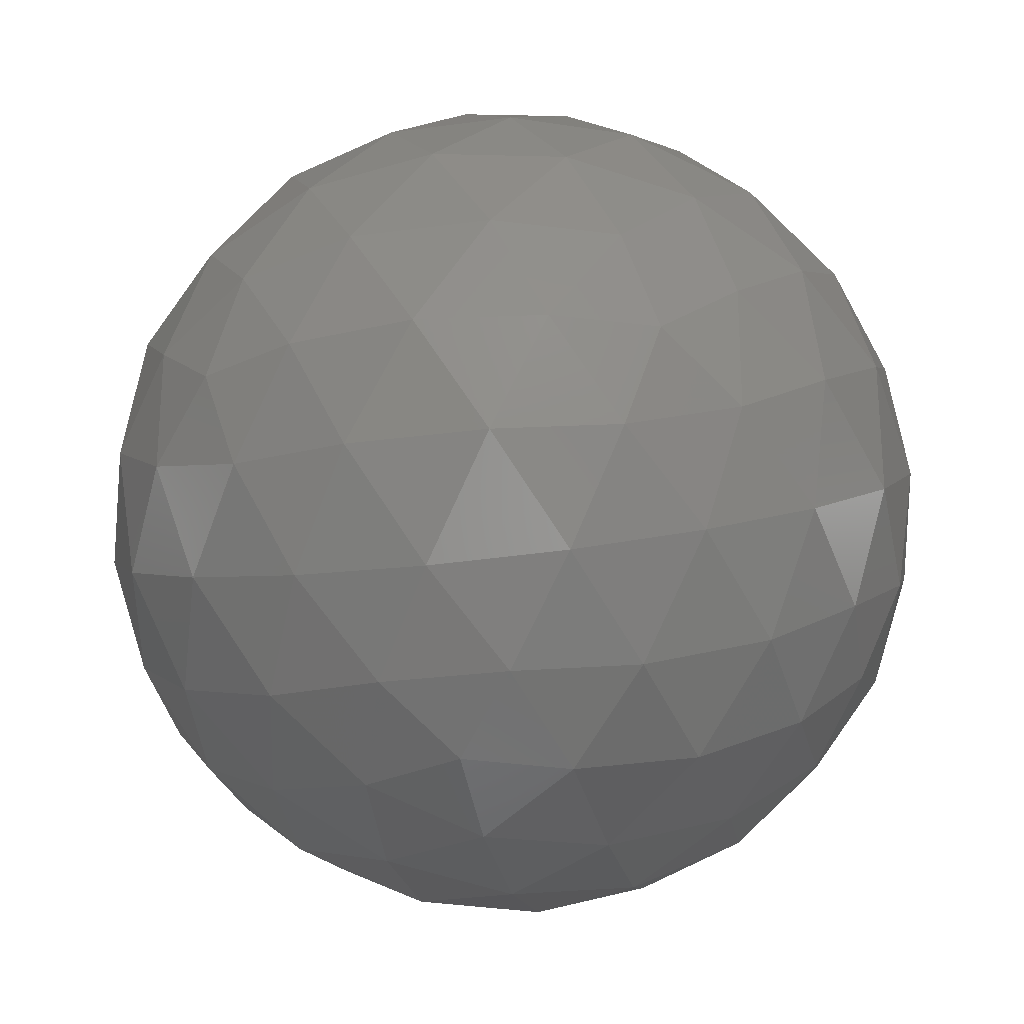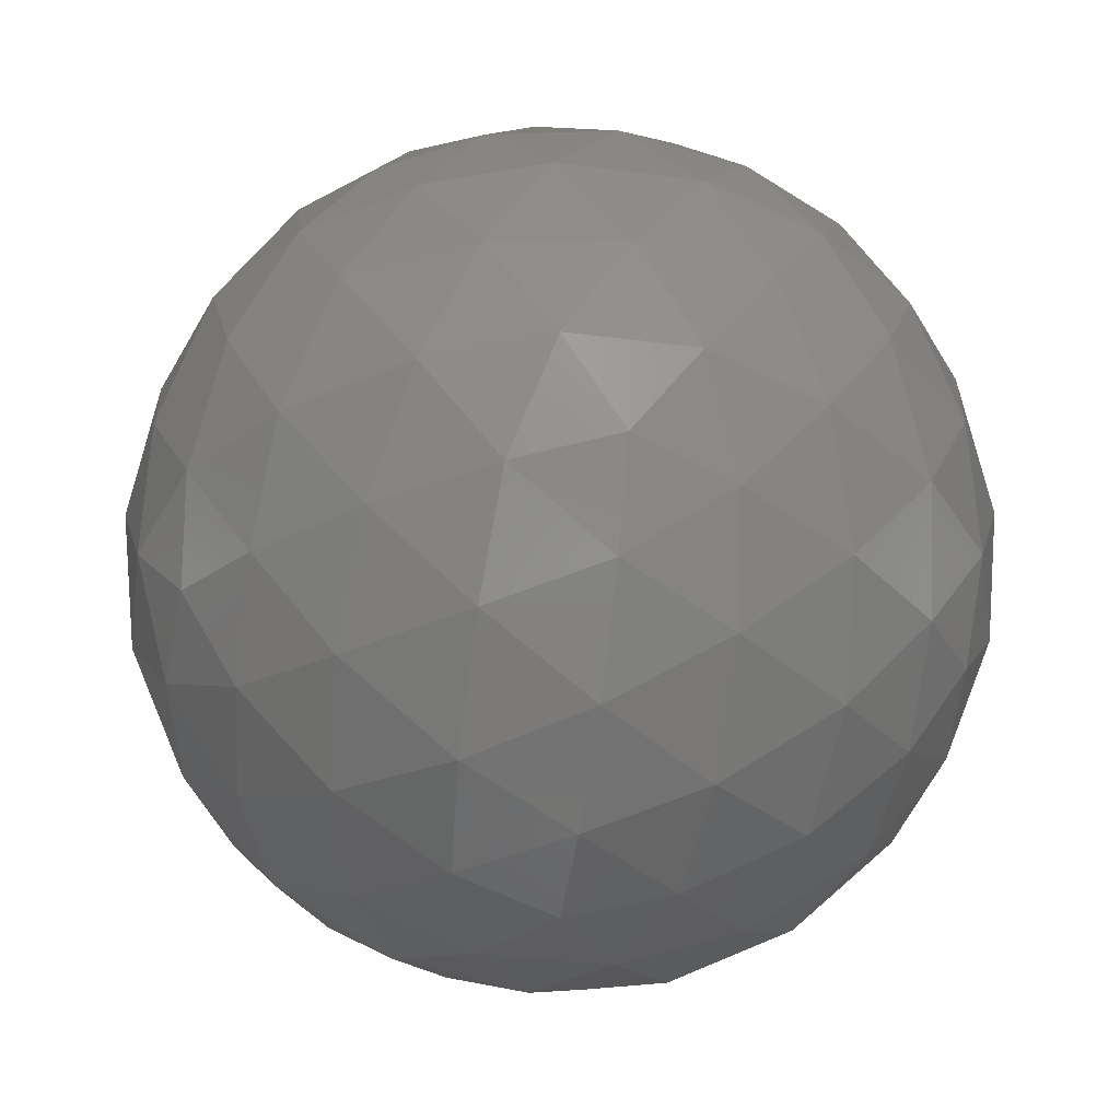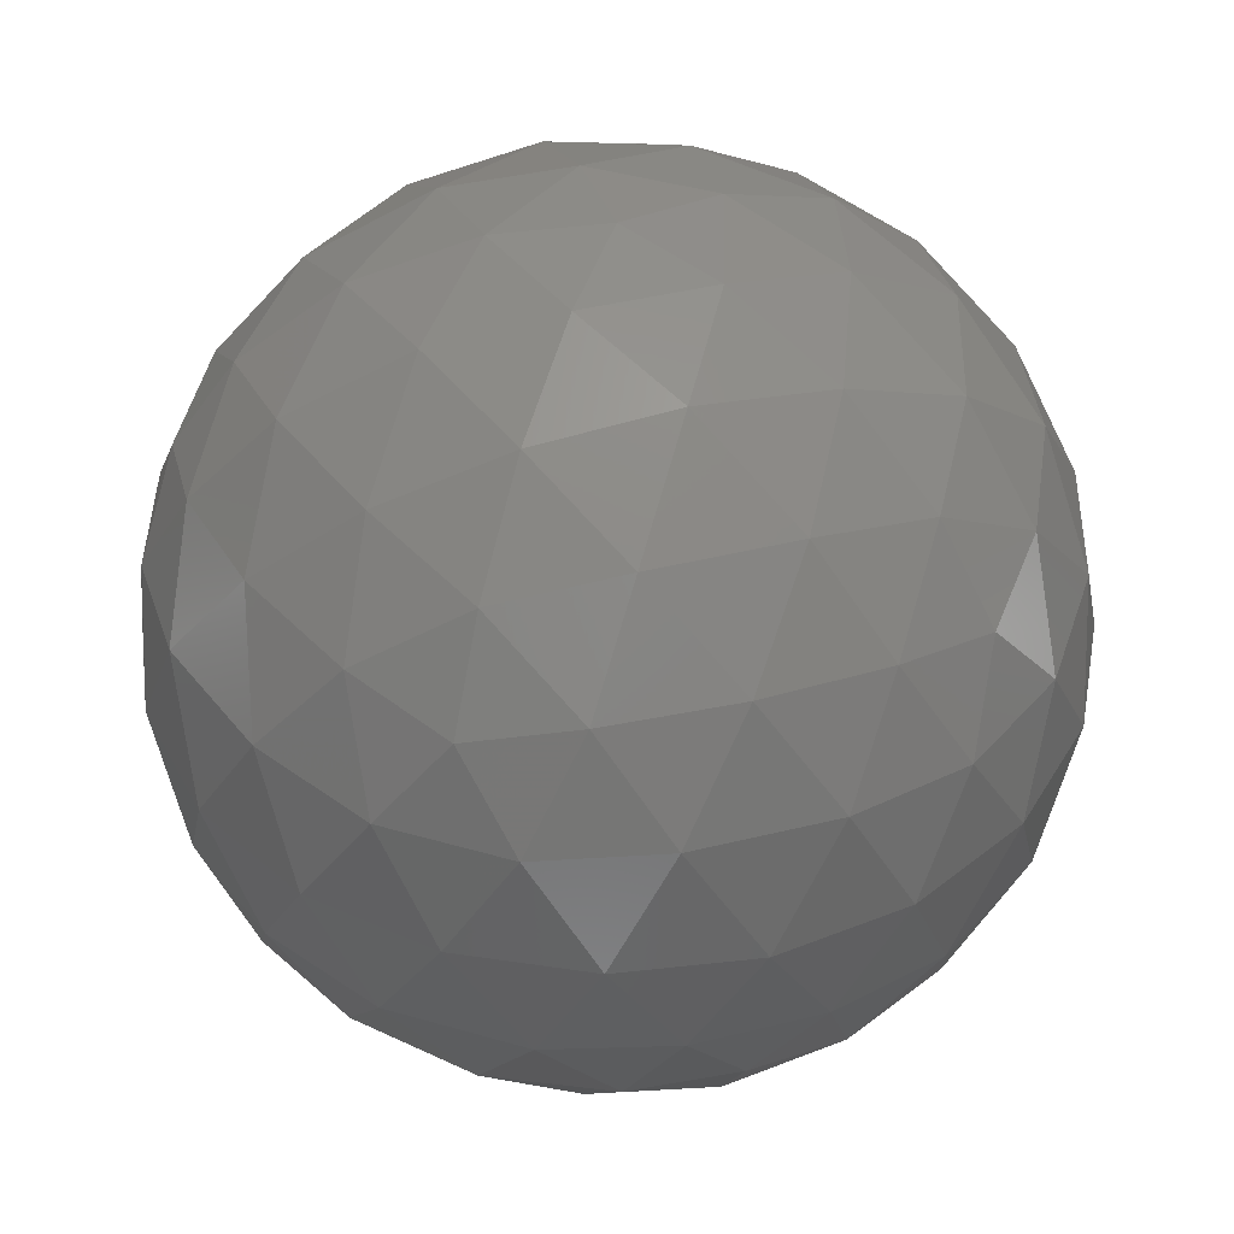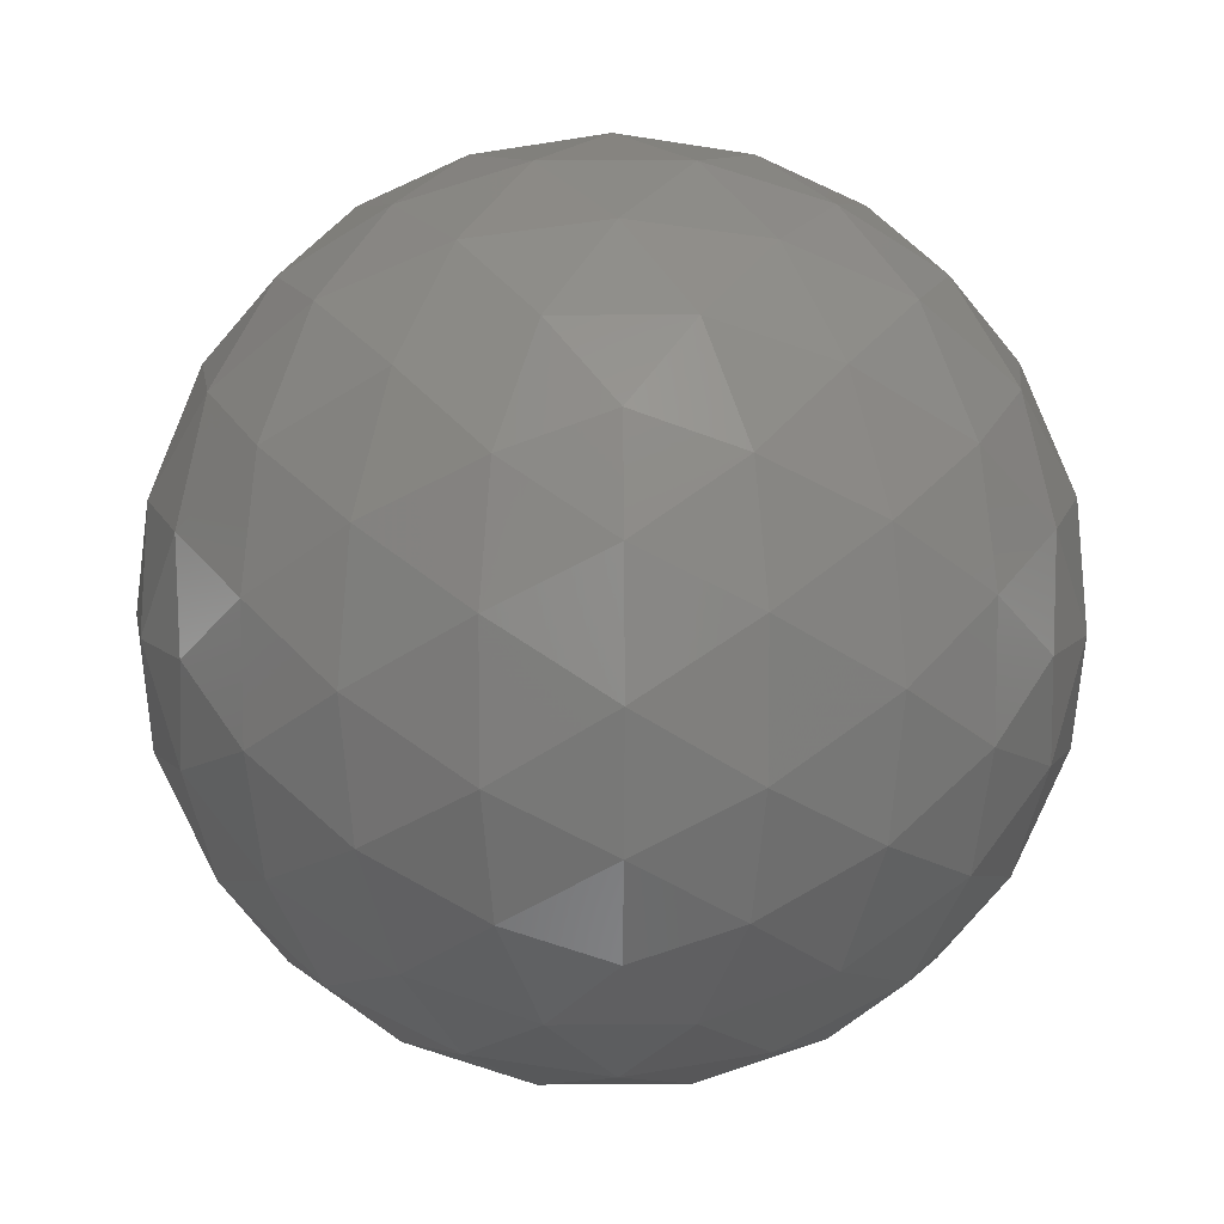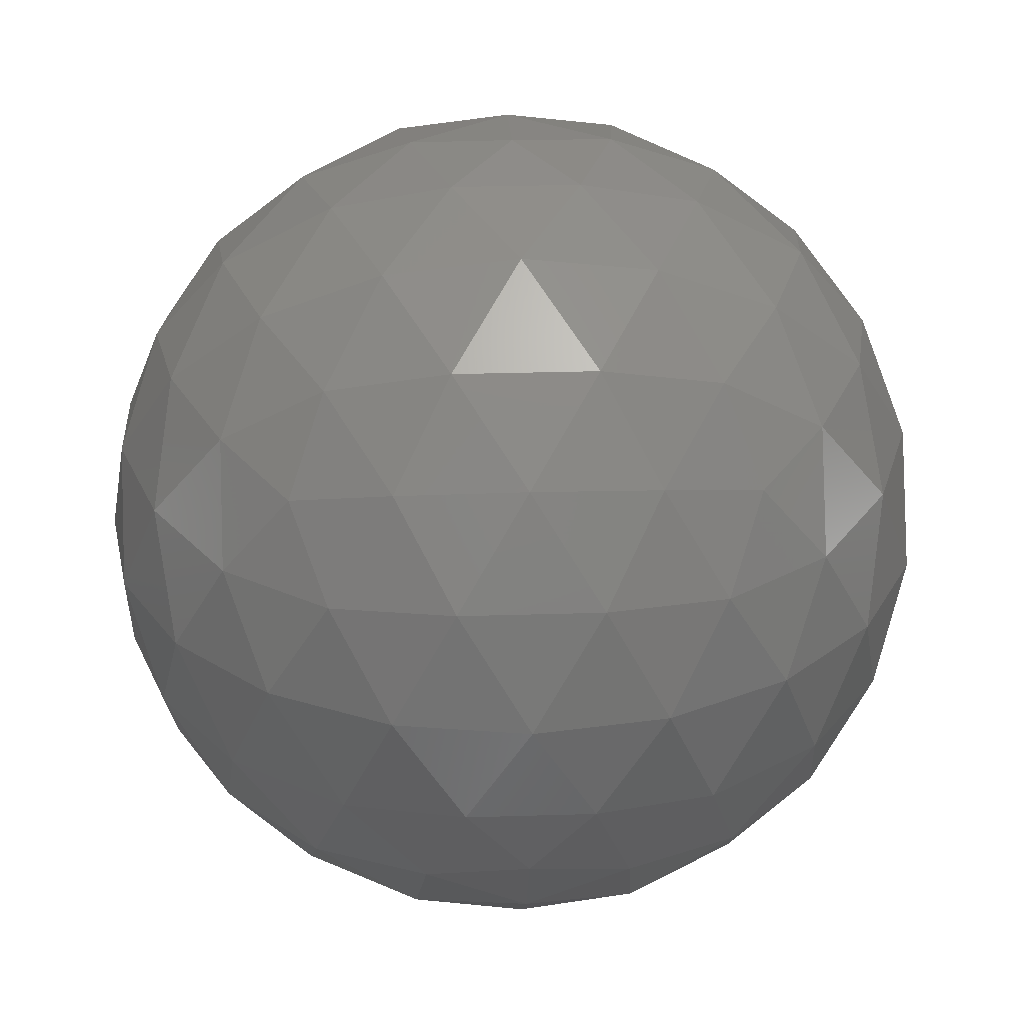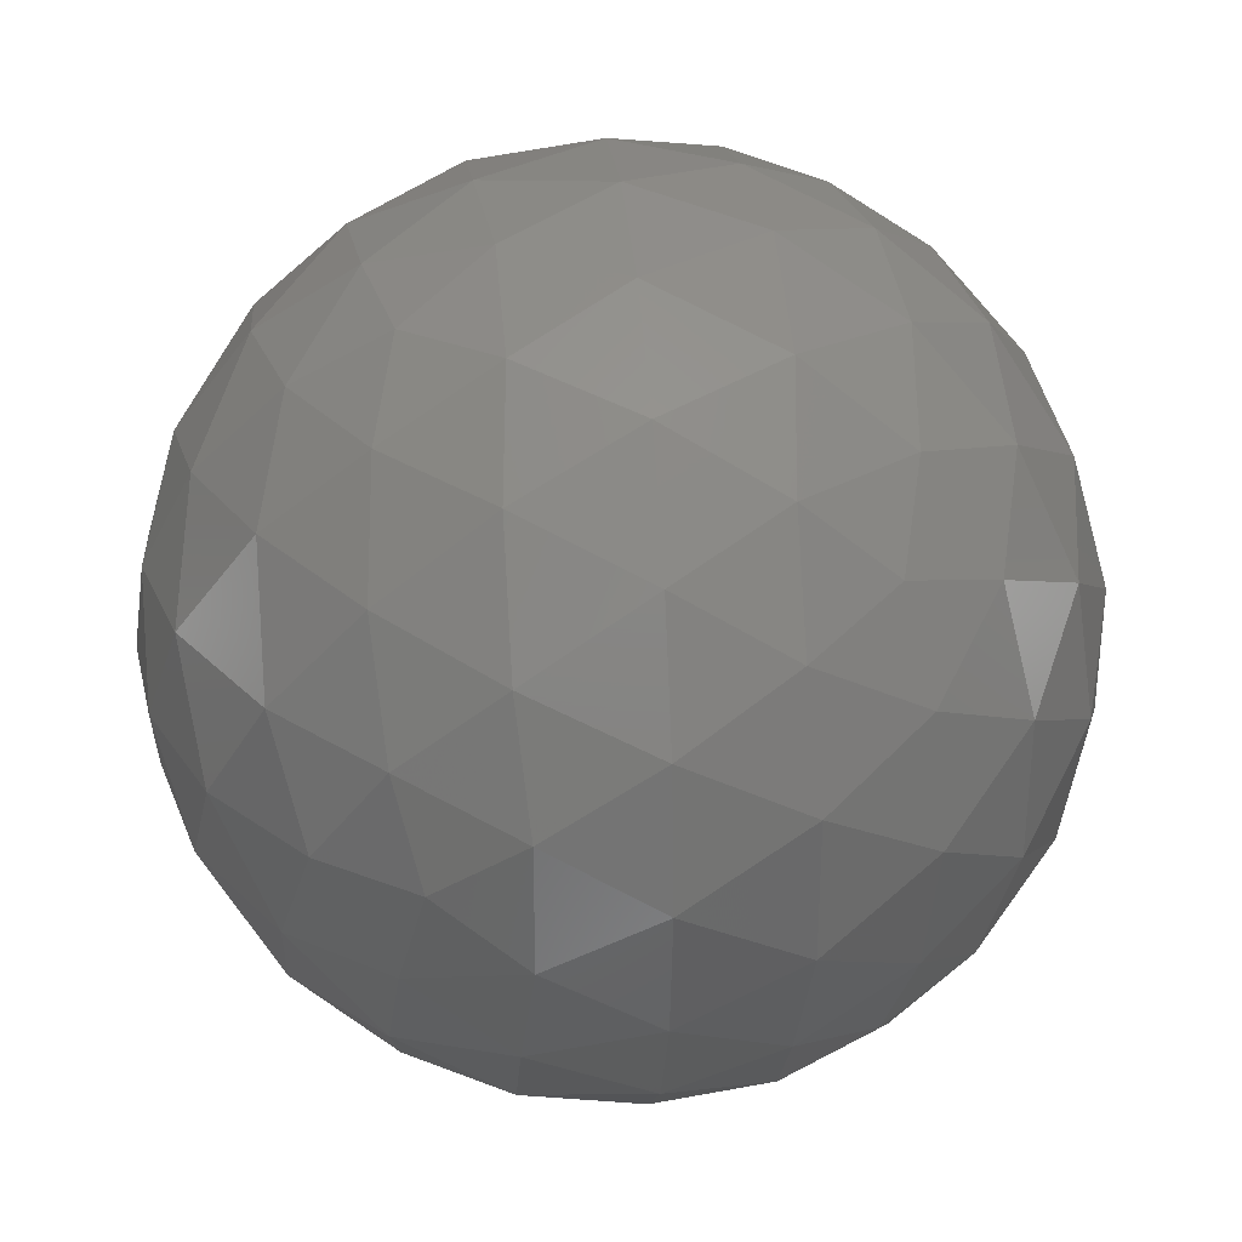
<metadata>
{"format":"stl","ext":"stl","renderer":"f3d","projection":"perspective","resolution":1024,"background":"white","views":[{"elev":-25.6,"azim":-135.7,"up":"+Y"},{"elev":-41.8,"azim":-26.8,"up":"+Z"},{"elev":41.8,"azim":-34.7,"up":"+Z"},{"elev":9.8,"azim":120.4,"up":"+Y"},{"elev":29.3,"azim":-92.6,"up":"+Z"},{"elev":32.9,"azim":-95.5,"up":"+Y"}]}
</metadata>
<code>
# stl→obj: 162 verts, 320 faces
v -0.00946 0.3484 0.00473
v -0.007428 0.347 0.005051
v -0.01024 0.346 0.005051
v -0.002224 0.3432 0.01026
v -0.003365 0.344 0.008155
v -0.001333 0.3455 0.009707
v -0.01197 0.3484 0.005051
v -0.01024 0.3508 0.005051
v -0.007428 0.3499 0.005051
v -0.000853 0.344 0.01222
v -0.01222 0.3399 0.01026
v -0.009756 0.3398 0.009707
v -0.01101 0.3389 0.01222
v -0.0184 0.3484 0.01026
v -0.01777 0.346 0.009707
v -0.01903 0.347 0.01222
v -0.01222 0.3569 0.01026
v -0.0143 0.3556 0.009707
v -0.01382 0.3571 0.01222
v -0.002224 0.3537 0.01026
v -0.004141 0.3552 0.009707
v -0.002588 0.3552 0.01222
v -0.002588 0.3416 0.01222
v -0.01382 0.3398 0.01222
v -0.01903 0.3499 0.01222
v -0.01101 0.358 0.01222
v -0.000853 0.3529 0.01222
v -0.006696 0.3399 0.0192
v -0.00462 0.3413 0.01975
v -0.007132 0.3413 0.02131
v -0.0167 0.3432 0.0192
v -0.01478 0.3416 0.01975
v -0.01555 0.344 0.02131
v -0.0167 0.3537 0.0192
v -0.01759 0.3514 0.01975
v -0.01555 0.3529 0.02131
v -0.006696 0.3569 0.0192
v -0.009164 0.3571 0.01975
v -0.007132 0.3556 0.02131
v -0.000516 0.3484 0.0192
v -0.001149 0.3508 0.01975
v -0.001926 0.3484 0.02131
v -0.006949 0.3484 0.02441
v -0.008684 0.3508 0.02441
v -0.00946 0.3484 0.02473
v -0.004203 0.3484 0.02324
v -0.005842 0.3511 0.02367
v -0.003078 0.3511 0.02197
v -0.007835 0.3534 0.02324
v -0.004988 0.3537 0.02197
v -0.002578 0.3534 0.01999
v -0.00462 0.3556 0.01975
v -0.01149 0.3499 0.02441
v -0.01084 0.3527 0.02367
v -0.009988 0.3553 0.02197
v -0.01371 0.3515 0.02324
v -0.01308 0.3543 0.02197
v -0.01209 0.3565 0.01999
v -0.01478 0.3552 0.01975
v -0.01149 0.347 0.02441
v -0.01393 0.3484 0.02367
v -0.01617 0.3501 0.02197
v -0.01371 0.3453 0.02324
v -0.01617 0.3468 0.02197
v -0.01797 0.3484 0.01999
v -0.01759 0.3455 0.01975
v -0.008684 0.346 0.02441
v -0.01084 0.3442 0.02367
v -0.01308 0.3426 0.02197
v -0.007835 0.3434 0.02324
v -0.009988 0.3415 0.02197
v -0.01209 0.3403 0.01999
v -0.009164 0.3398 0.01975
v -0.005842 0.3458 0.02367
v -0.004988 0.3432 0.02197
v -0.003078 0.3458 0.02197
v -0.002578 0.3434 0.01999
v -0.001149 0.346 0.01975
v 0.000106 0.3499 0.01724
v 5.1e-05 0.3515 0.01473
v -0.000842 0.3527 0.01749
v -0.00137 0.3543 0.01473
v -0.002752 0.3553 0.01749
v -0.003582 0.3565 0.01473
v -0.0051 0.3571 0.01724
v -0.007908 0.358 0.01724
v -0.00946 0.3584 0.01473
v -0.01084 0.3579 0.01749
v -0.01255 0.3579 0.01473
v -0.01393 0.3569 0.01749
v -0.01534 0.3565 0.01473
v -0.01633 0.3552 0.01724
v -0.01807 0.3529 0.01724
v -0.01897 0.3515 0.01473
v -0.01893 0.3501 0.01749
v -0.01946 0.3484 0.01473
v -0.01893 0.3468 0.01749
v -0.01897 0.3453 0.01473
v -0.01807 0.344 0.01724
v -0.01633 0.3416 0.01724
v -0.01534 0.3403 0.01473
v -0.01393 0.3399 0.01749
v -0.01255 0.3389 0.01473
v -0.01084 0.3389 0.01749
v -0.00946 0.3384 0.01473
v -0.007908 0.3389 0.01724
v -0.0051 0.3398 0.01724
v -0.003582 0.3403 0.01473
v -0.002752 0.3415 0.01749
v -0.00137 0.3426 0.01473
v -0.000842 0.3442 0.01749
v 5.1e-05 0.3453 0.01473
v 0.000106 0.347 0.01724
v -0.00637 0.3579 0.01473
v -0.004988 0.3569 0.01197
v -0.008078 0.3579 0.01197
v -0.006831 0.3565 0.009473
v -0.009756 0.3571 0.009707
v -0.01755 0.3543 0.01473
v -0.01617 0.3553 0.01197
v -0.01808 0.3527 0.01197
v -0.01634 0.3534 0.009473
v -0.01777 0.3508 0.009707
v -0.01755 0.3426 0.01473
v -0.01808 0.3442 0.01197
v -0.01617 0.3415 0.01197
v -0.01634 0.3434 0.009473
v -0.0143 0.3413 0.009707
v -0.00637 0.3389 0.01473
v -0.008078 0.3389 0.01197
v -0.004988 0.3399 0.01197
v -0.006831 0.3403 0.009473
v -0.004141 0.3416 0.009707
v 0.00054 0.3484 0.01473
v 1.2e-05 0.3468 0.01197
v 1.2e-05 0.3501 0.01197
v -0.000954 0.3484 0.009473
v -0.001333 0.3514 0.009707
v -0.003365 0.3529 0.008155
v -0.005207 0.3515 0.006223
v -0.005842 0.3543 0.007494
v -0.008078 0.3527 0.005786
v -0.008932 0.3553 0.007494
v -0.01108 0.3534 0.006223
v -0.01179 0.3556 0.008155
v -0.01393 0.3537 0.007494
v -0.01308 0.3511 0.005786
v -0.01584 0.3511 0.007494
v -0.01472 0.3484 0.006223
v -0.01699 0.3484 0.008155
v -0.01584 0.3458 0.007494
v -0.01308 0.3458 0.005786
v -0.01393 0.3432 0.007494
v -0.01108 0.3434 0.006223
v -0.01179 0.3413 0.008155
v -0.002752 0.3501 0.007494
v -0.002752 0.3468 0.007494
v -0.004988 0.3484 0.005786
v -0.005207 0.3453 0.006223
v -0.008932 0.3415 0.007494
v -0.008078 0.3442 0.005786
v -0.005842 0.3426 0.007494
f 1 2 3
f 4 5 6
f 1 3 7
f 1 7 8
f 1 8 9
f 4 6 10
f 11 12 13
f 14 15 16
f 17 18 19
f 20 21 22
f 4 10 23
f 11 13 24
f 14 16 25
f 17 19 26
f 20 22 27
f 28 29 30
f 31 32 33
f 34 35 36
f 37 38 39
f 40 41 42
f 43 44 45
f 46 47 43
f 42 48 46
f 43 47 44
f 47 49 44
f 46 48 47
f 48 50 47
f 47 50 49
f 50 39 49
f 42 41 48
f 41 51 48
f 48 51 50
f 51 52 50
f 50 52 39
f 52 37 39
f 44 53 45
f 49 54 44
f 39 55 49
f 44 54 53
f 54 56 53
f 49 55 54
f 55 57 54
f 54 57 56
f 57 36 56
f 39 38 55
f 38 58 55
f 55 58 57
f 58 59 57
f 57 59 36
f 59 34 36
f 53 60 45
f 56 61 53
f 36 62 56
f 53 61 60
f 61 63 60
f 56 62 61
f 62 64 61
f 61 64 63
f 64 33 63
f 36 35 62
f 35 65 62
f 62 65 64
f 65 66 64
f 64 66 33
f 66 31 33
f 60 67 45
f 63 68 60
f 33 69 63
f 60 68 67
f 68 70 67
f 63 69 68
f 69 71 68
f 68 71 70
f 71 30 70
f 33 32 69
f 32 72 69
f 69 72 71
f 72 73 71
f 71 73 30
f 73 28 30
f 67 43 45
f 70 74 67
f 30 75 70
f 67 74 43
f 74 46 43
f 70 75 74
f 75 76 74
f 74 76 46
f 76 42 46
f 30 29 75
f 29 77 75
f 75 77 76
f 77 78 76
f 76 78 42
f 78 40 42
f 79 41 40
f 80 81 79
f 27 82 80
f 79 81 41
f 81 51 41
f 80 82 81
f 82 83 81
f 81 83 51
f 83 52 51
f 27 22 82
f 22 84 82
f 82 84 83
f 84 85 83
f 83 85 52
f 85 37 52
f 86 38 37
f 87 88 86
f 26 89 87
f 86 88 38
f 88 58 38
f 87 89 88
f 89 90 88
f 88 90 58
f 90 59 58
f 26 19 89
f 19 91 89
f 89 91 90
f 91 92 90
f 90 92 59
f 92 34 59
f 93 35 34
f 94 95 93
f 25 96 94
f 93 95 35
f 95 65 35
f 94 96 95
f 96 97 95
f 95 97 65
f 97 66 65
f 25 16 96
f 16 98 96
f 96 98 97
f 98 99 97
f 97 99 66
f 99 31 66
f 100 32 31
f 101 102 100
f 24 103 101
f 100 102 32
f 102 72 32
f 101 103 102
f 103 104 102
f 102 104 72
f 104 73 72
f 24 13 103
f 13 105 103
f 103 105 104
f 105 106 104
f 104 106 73
f 106 28 73
f 107 29 28
f 108 109 107
f 23 110 108
f 107 109 29
f 109 77 29
f 108 110 109
f 110 111 109
f 109 111 77
f 111 78 77
f 23 10 110
f 10 112 110
f 110 112 111
f 112 113 111
f 111 113 78
f 113 40 78
f 85 86 37
f 84 114 85
f 22 115 84
f 85 114 86
f 114 87 86
f 84 115 114
f 115 116 114
f 114 116 87
f 116 26 87
f 22 21 115
f 21 117 115
f 115 117 116
f 117 118 116
f 116 118 26
f 118 17 26
f 92 93 34
f 91 119 92
f 19 120 91
f 92 119 93
f 119 94 93
f 91 120 119
f 120 121 119
f 119 121 94
f 121 25 94
f 19 18 120
f 18 122 120
f 120 122 121
f 122 123 121
f 121 123 25
f 123 14 25
f 99 100 31
f 98 124 99
f 16 125 98
f 99 124 100
f 124 101 100
f 98 125 124
f 125 126 124
f 124 126 101
f 126 24 101
f 16 15 125
f 15 127 125
f 125 127 126
f 127 128 126
f 126 128 24
f 128 11 24
f 106 107 28
f 105 129 106
f 13 130 105
f 106 129 107
f 129 108 107
f 105 130 129
f 130 131 129
f 129 131 108
f 131 23 108
f 13 12 130
f 12 132 130
f 130 132 131
f 132 133 131
f 131 133 23
f 133 4 23
f 113 79 40
f 112 134 113
f 10 135 112
f 113 134 79
f 134 80 79
f 112 135 134
f 135 136 134
f 134 136 80
f 136 27 80
f 10 6 135
f 6 137 135
f 135 137 136
f 137 138 136
f 136 138 27
f 138 20 27
f 139 21 20
f 140 141 139
f 9 142 140
f 139 141 21
f 141 117 21
f 140 142 141
f 142 143 141
f 141 143 117
f 143 118 117
f 9 8 142
f 8 144 142
f 142 144 143
f 144 145 143
f 143 145 118
f 145 17 118
f 145 18 17
f 144 146 145
f 8 147 144
f 145 146 18
f 146 122 18
f 144 147 146
f 147 148 146
f 146 148 122
f 148 123 122
f 8 7 147
f 7 149 147
f 147 149 148
f 149 150 148
f 148 150 123
f 150 14 123
f 150 15 14
f 149 151 150
f 7 152 149
f 150 151 15
f 151 127 15
f 149 152 151
f 152 153 151
f 151 153 127
f 153 128 127
f 7 3 152
f 3 154 152
f 152 154 153
f 154 155 153
f 153 155 128
f 155 11 128
f 138 139 20
f 137 156 138
f 6 157 137
f 138 156 139
f 156 140 139
f 137 157 156
f 157 158 156
f 156 158 140
f 158 9 140
f 6 5 157
f 5 159 157
f 157 159 158
f 159 2 158
f 158 2 9
f 2 1 9
f 155 12 11
f 154 160 155
f 3 161 154
f 155 160 12
f 160 132 12
f 154 161 160
f 161 162 160
f 160 162 132
f 162 133 132
f 3 2 161
f 2 159 161
f 161 159 162
f 159 5 162
f 162 5 133
f 5 4 133

</code>
